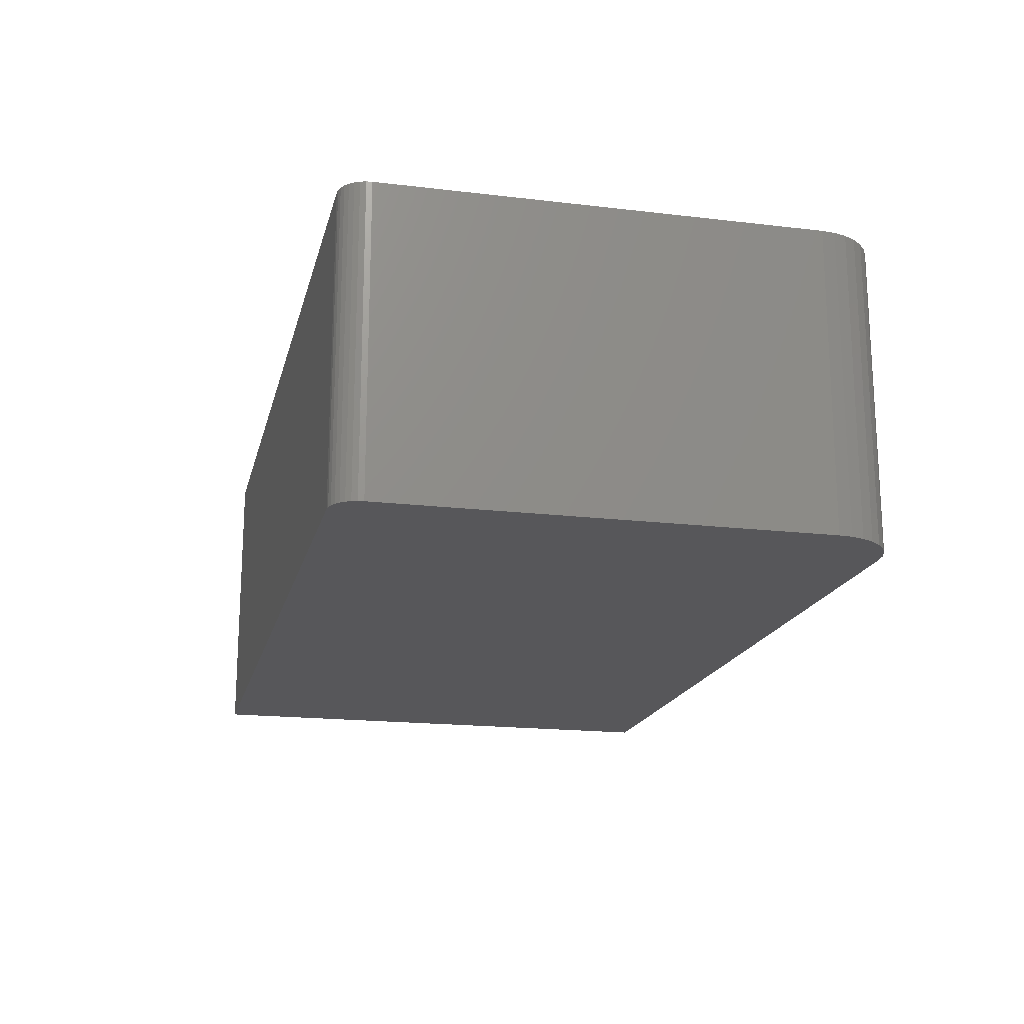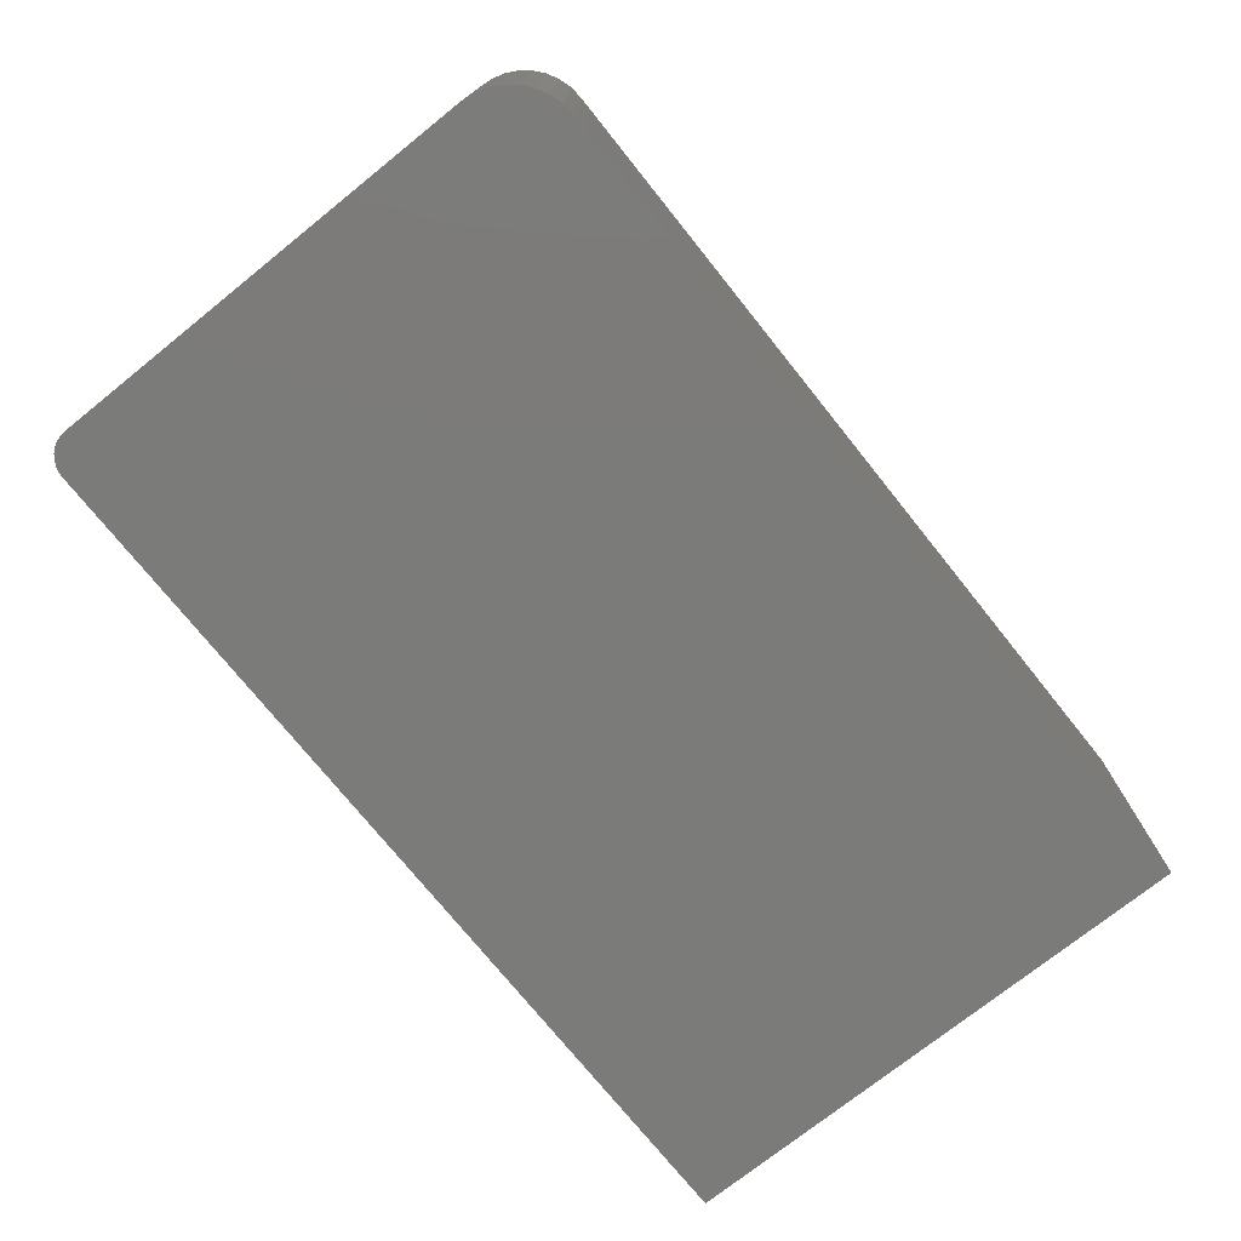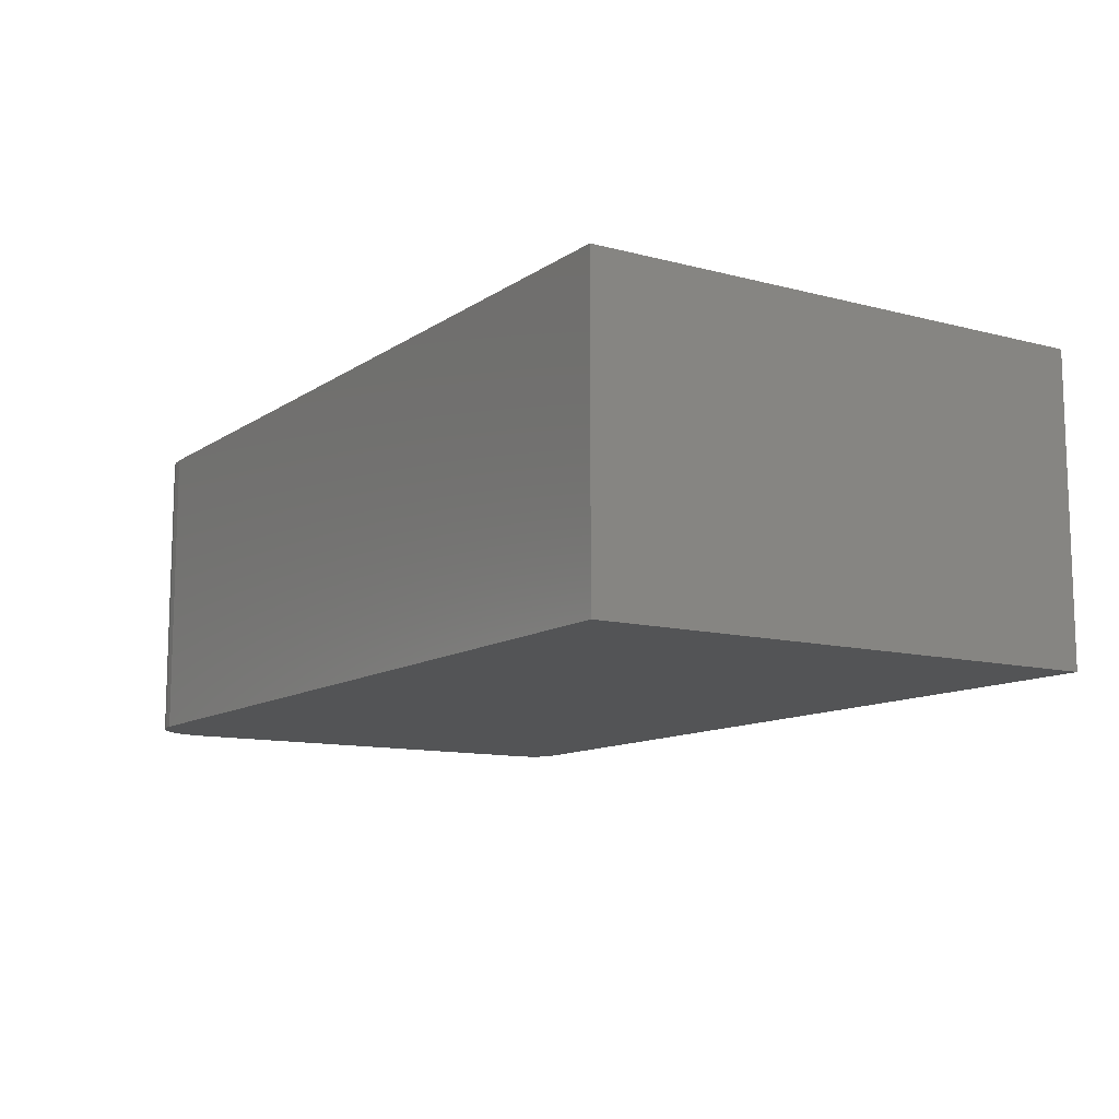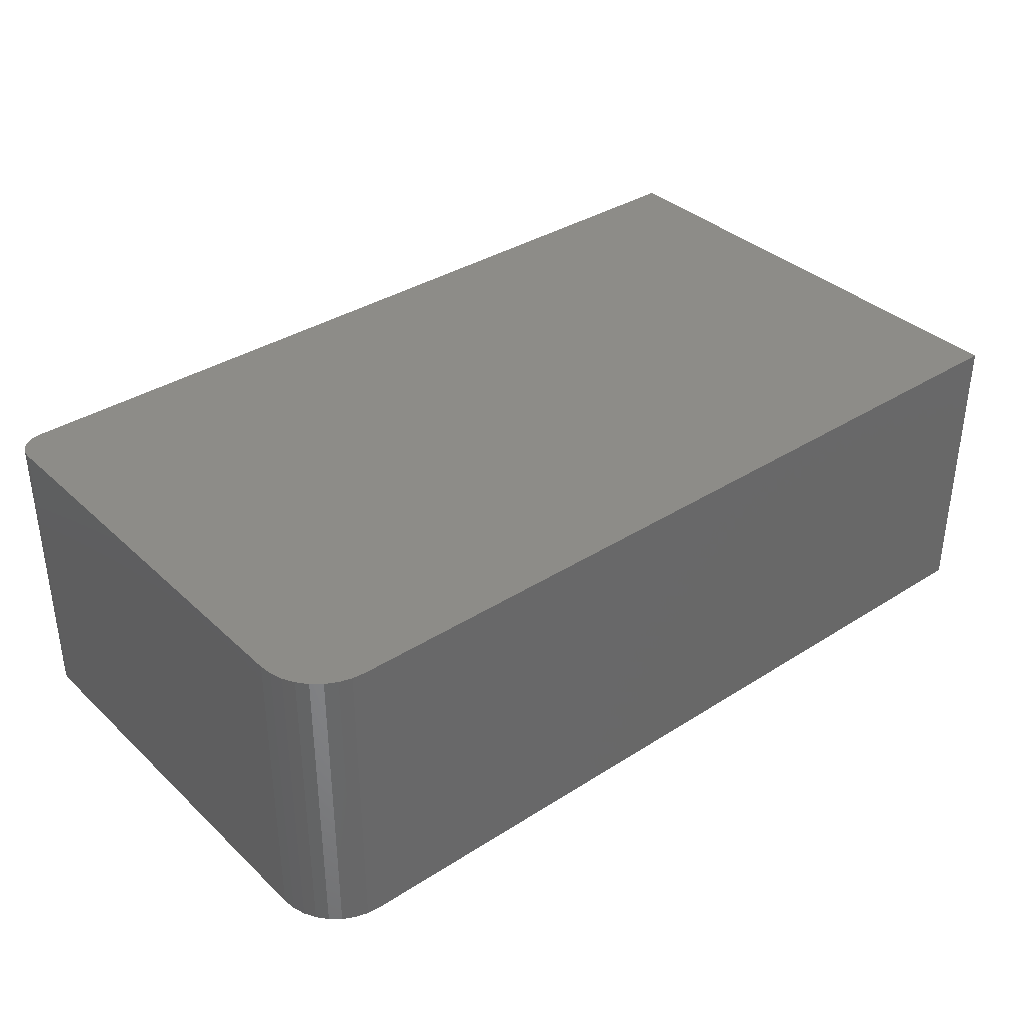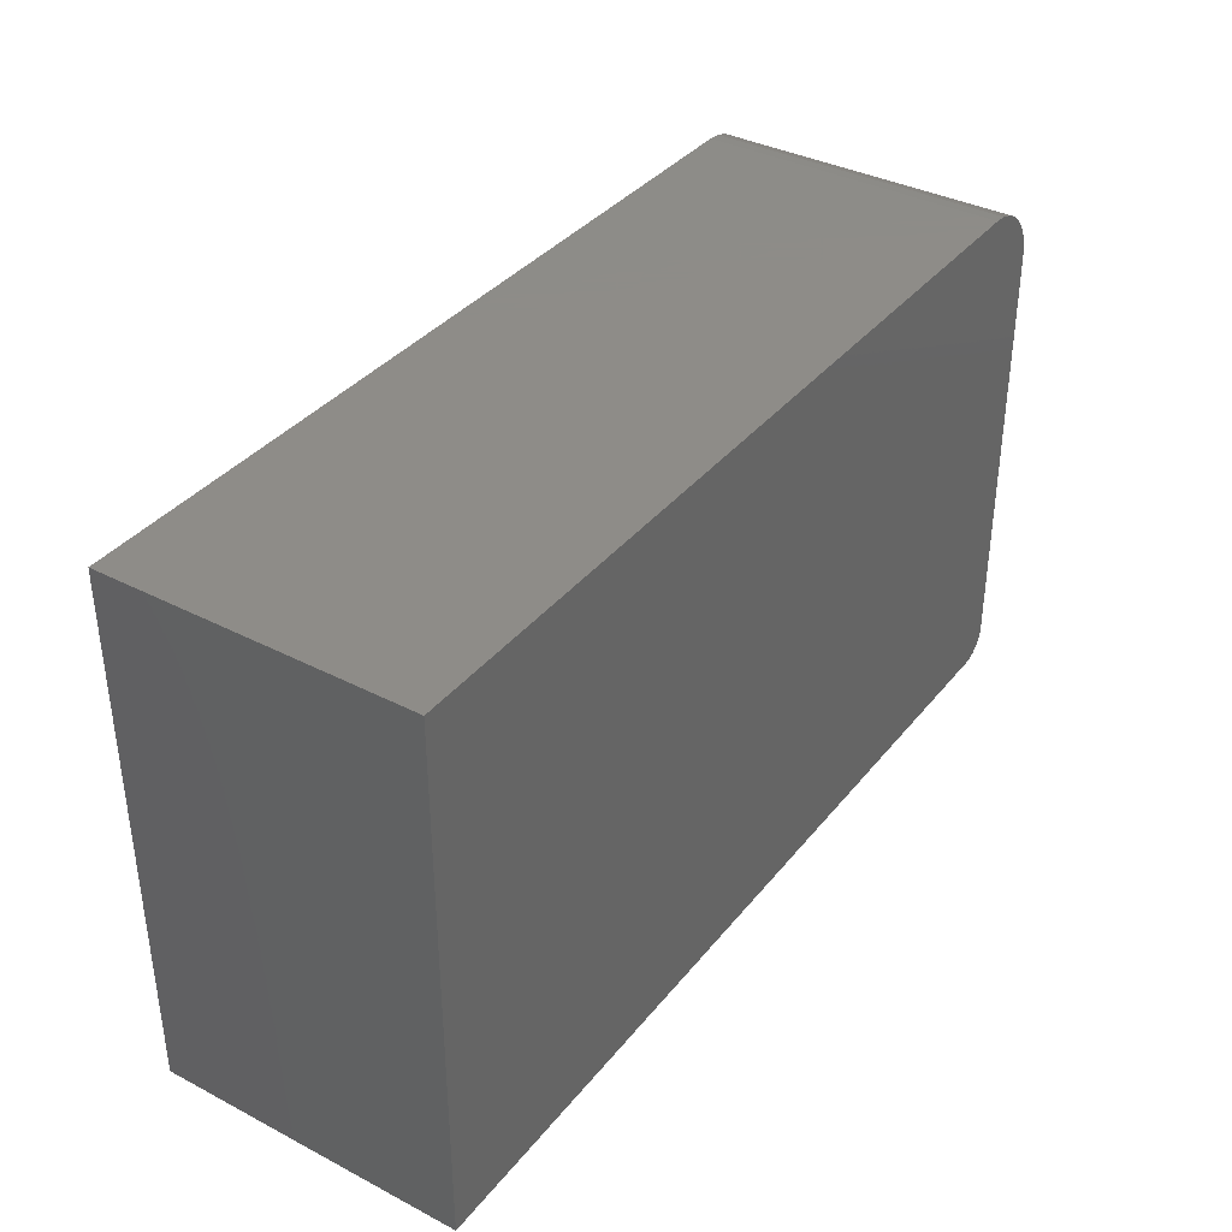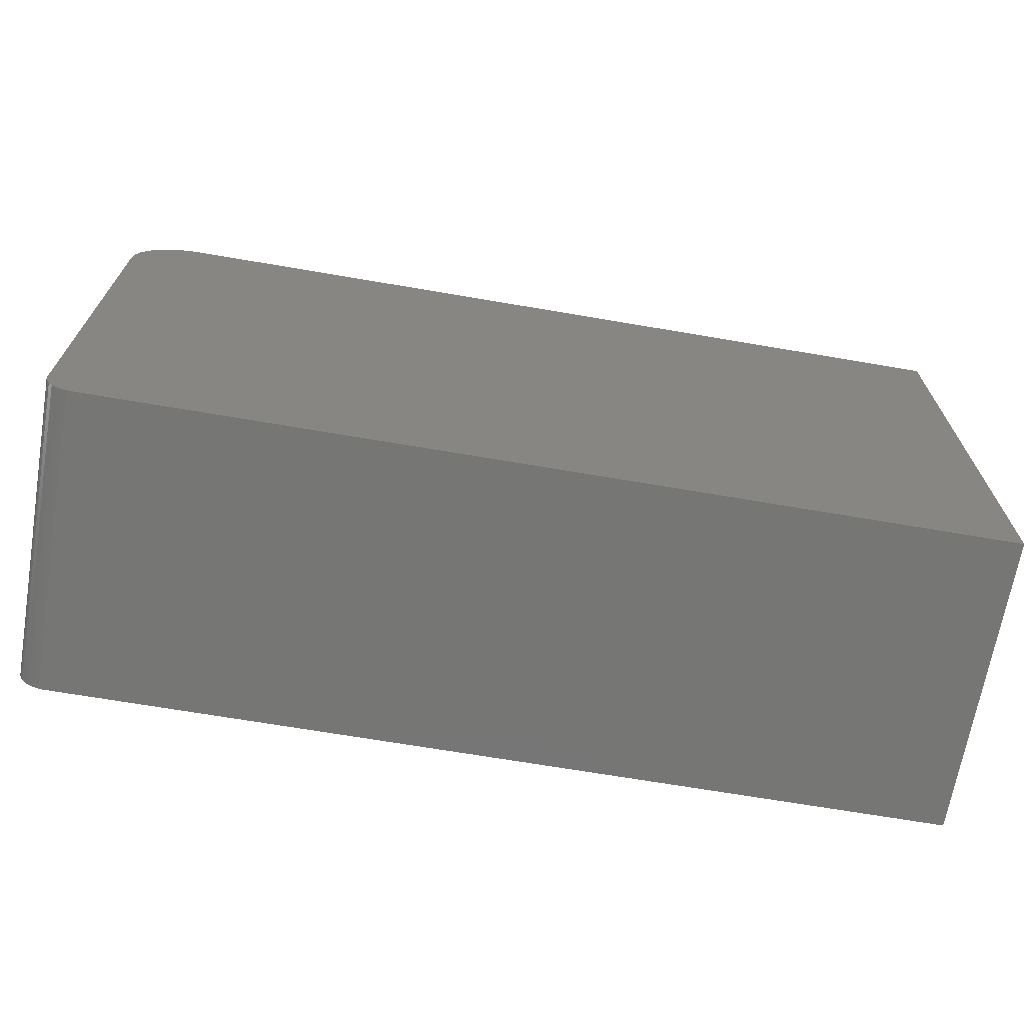
<metadata>
{"format":"stl","ext":"stl","renderer":"f3d","projection":"perspective","resolution":1024,"background":"white","views":[{"elev":-18.0,"azim":76.9,"up":"+Z"},{"elev":-74.3,"azim":128.7,"up":"+Z"},{"elev":-11.3,"azim":-122.7,"up":"+Z"},{"elev":36.0,"azim":140.2,"up":"+Z"},{"elev":36.8,"azim":-56.2,"up":"+Y"},{"elev":-68.3,"azim":170.3,"up":"+Y"}]}
</metadata>
<code>
# stl→obj: 40 verts, 76 faces
v 0.7266 0 0.25
v 0.7355 0.001784 0.25
v 0 0 0.25
v 0.7311 0.0004503 0.25
v 0.6953 0.4342 0.25
v 0.7162 0.43 0.25
v 0.706 0.4332 0.25
v 0.7461 0.01042 0.25
v 0.7482 0.01447 0.25
v 0.7396 0.00395 0.25
v 0.7431 0.006865 0.25
v 0 0.4342 0.25
v 0.7495 0.01887 0.25
v 0.75 0.02344 0.25
v 0.75 0.3795 0.25
v 0.7489 0.3902 0.25
v 0.7458 0.4005 0.25
v 0.7408 0.4099 0.25
v 0.734 0.4182 0.25
v 0.7257 0.425 0.25
v 0 0 0
v 0.7355 0.001784 0
v 0.7266 0 0
v 0.7311 0.0004503 0
v 0.706 0.4332 0
v 0.7162 0.43 0
v 0.6953 0.4342 0
v 0.7396 0.00395 0
v 0.7482 0.01447 0
v 0.7461 0.01042 0
v 0.7431 0.006865 0
v 0 0.4342 0
v 0.7257 0.425 0
v 0.734 0.4182 0
v 0.7408 0.4099 0
v 0.7458 0.4005 0
v 0.7489 0.3902 0
v 0.75 0.3795 0
v 0.75 0.02344 0
v 0.7495 0.01887 0
f 1 2 3
f 1 4 2
f 5 6 7
f 8 9 10
f 10 11 8
f 12 3 13
f 12 13 14
f 12 14 15
f 12 15 16
f 12 16 17
f 12 17 18
f 12 18 19
f 12 19 20
f 12 20 6
f 12 6 5
f 13 3 2
f 13 2 10
f 13 10 9
f 21 22 23
f 22 24 23
f 25 26 27
f 28 29 30
f 30 31 28
f 32 27 26
f 32 26 33
f 32 33 34
f 32 34 35
f 32 35 36
f 32 36 37
f 32 37 38
f 32 38 39
f 32 39 40
f 32 40 21
f 40 29 28
f 40 28 22
f 40 22 21
f 14 39 15
f 15 39 38
f 5 27 12
f 12 27 32
f 27 5 25
f 25 5 7
f 25 7 26
f 26 7 6
f 26 6 33
f 33 6 20
f 33 20 34
f 34 20 19
f 34 19 35
f 35 19 18
f 35 18 36
f 36 18 17
f 36 17 37
f 37 17 16
f 37 16 38
f 38 16 15
f 3 21 1
f 1 21 23
f 39 14 40
f 40 14 13
f 40 13 29
f 29 13 9
f 29 9 30
f 30 9 8
f 30 8 31
f 31 8 11
f 31 11 28
f 28 11 10
f 28 10 22
f 22 10 2
f 22 2 24
f 24 2 4
f 24 4 23
f 23 4 1
f 12 32 3
f 3 32 21

</code>
